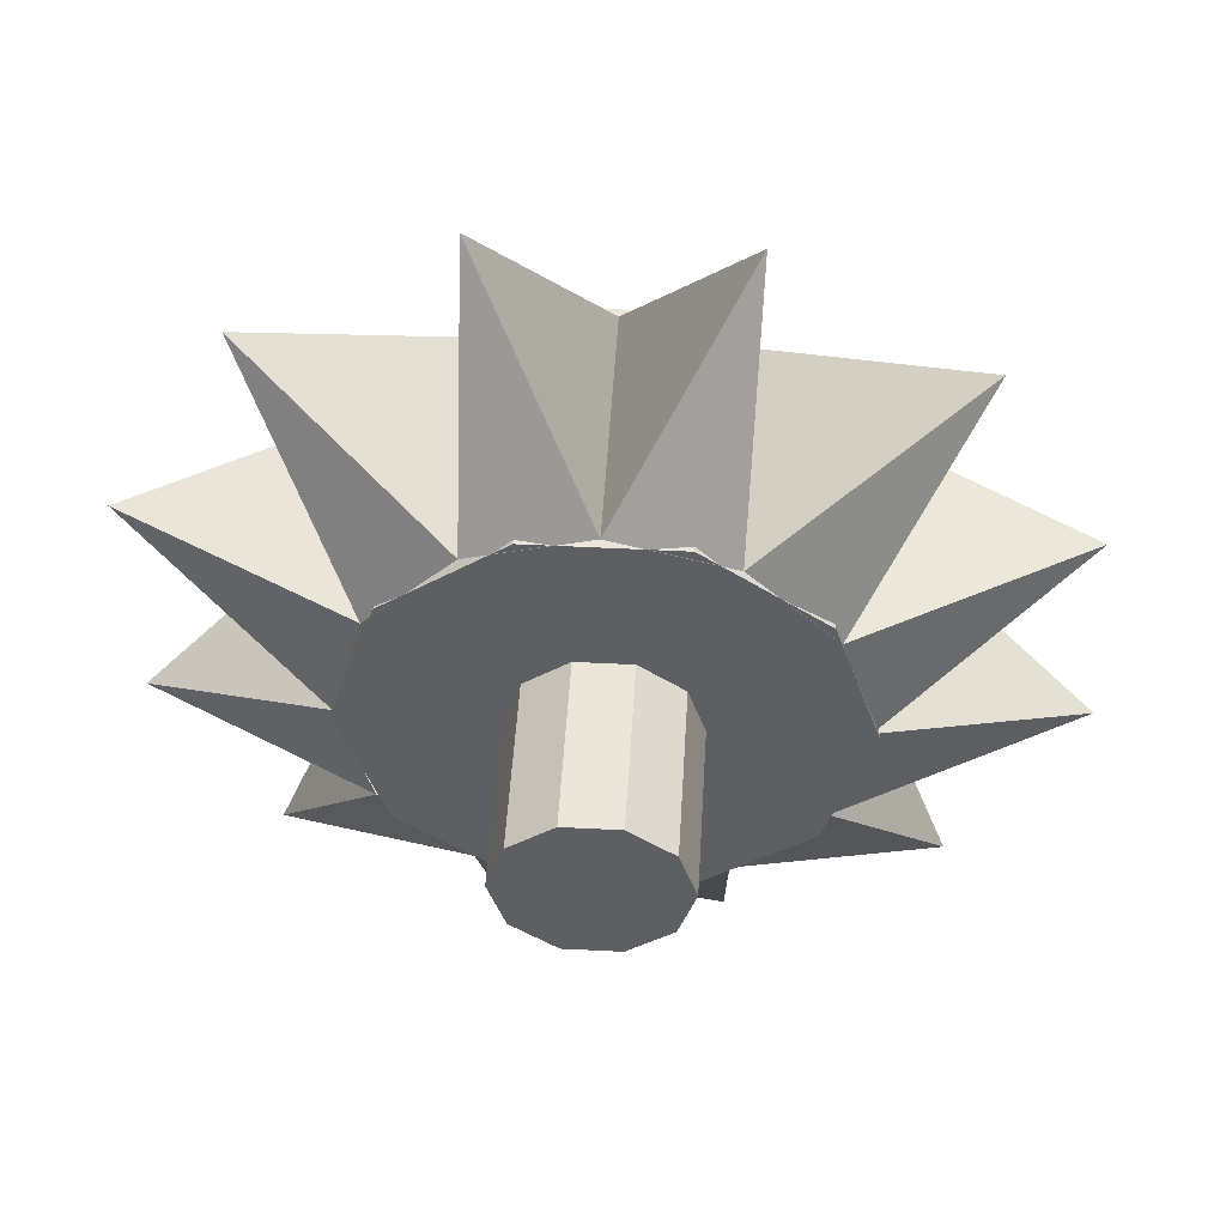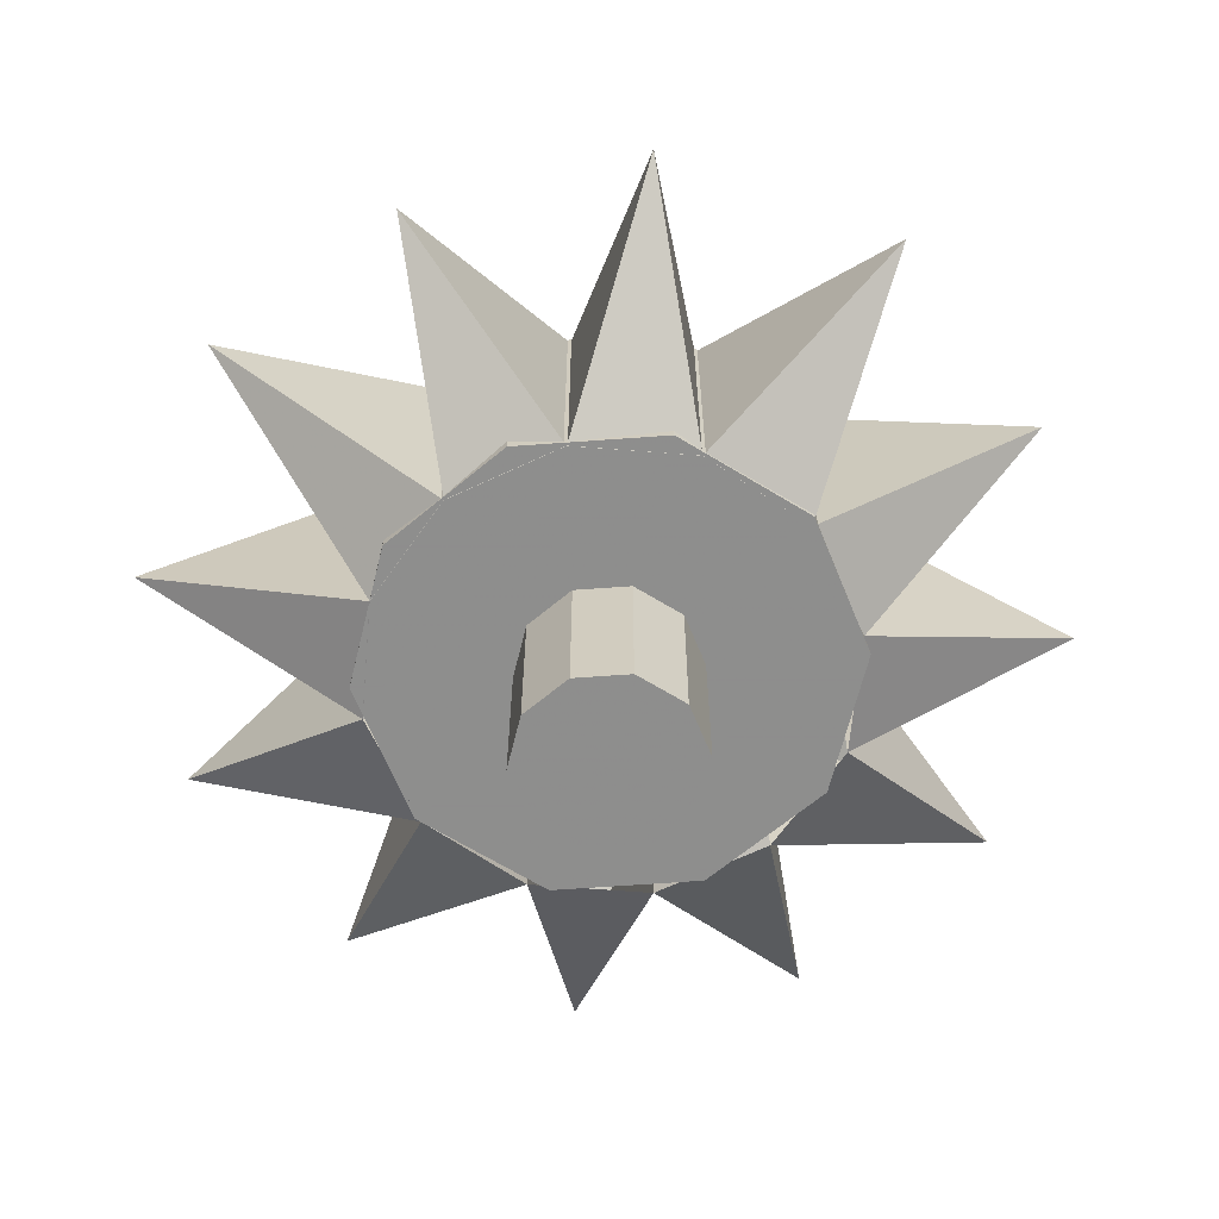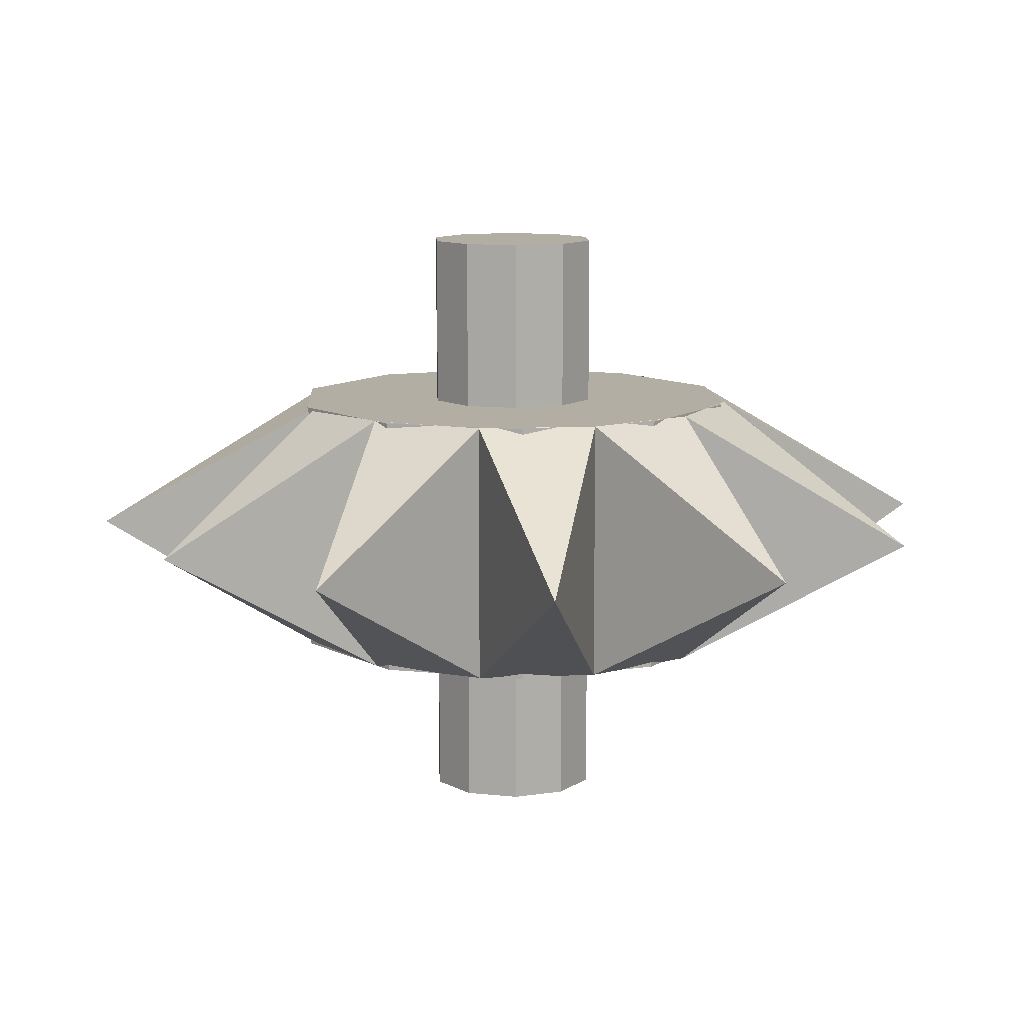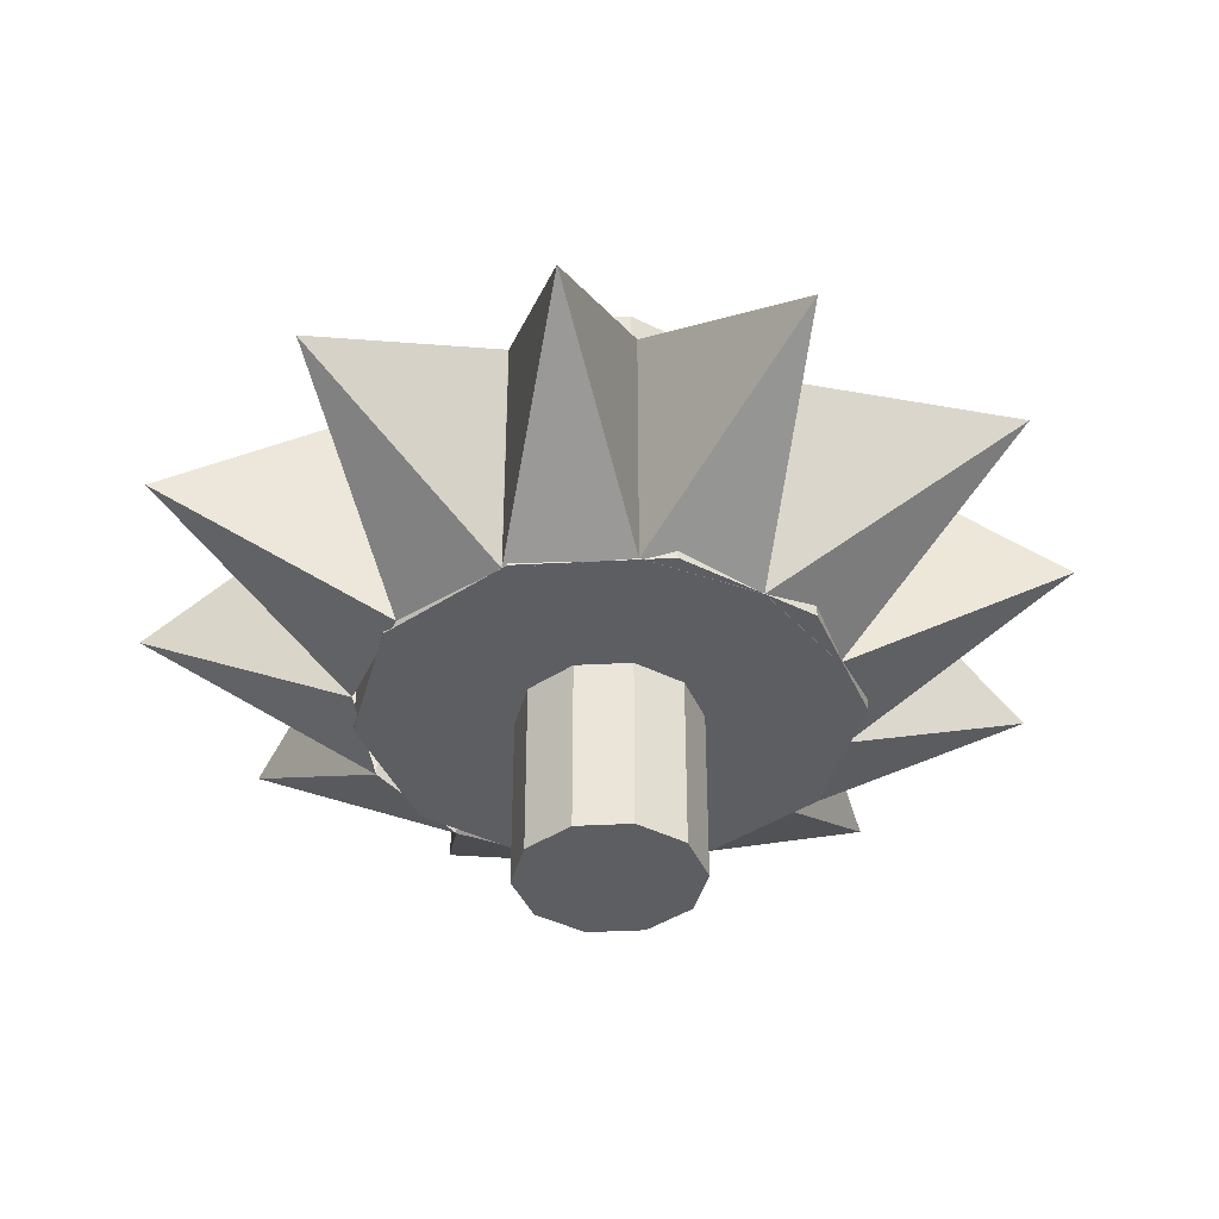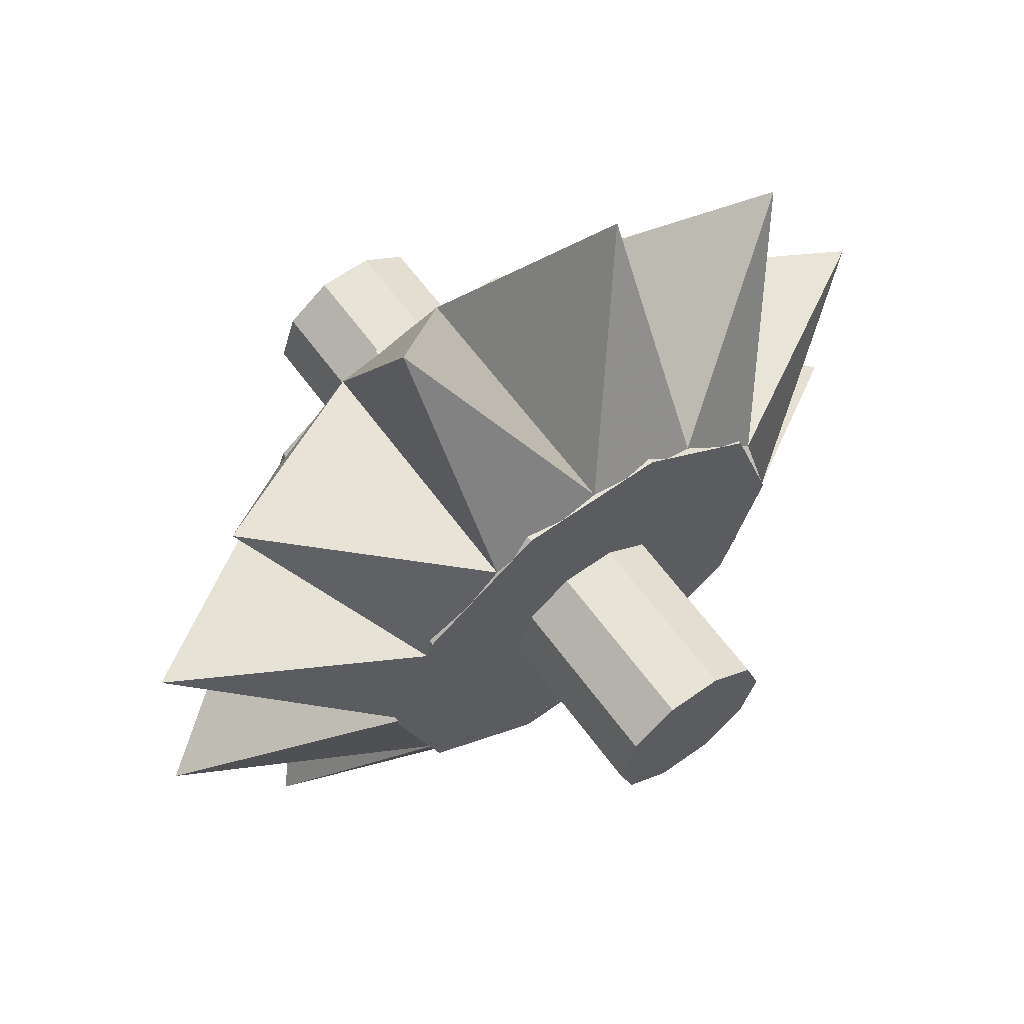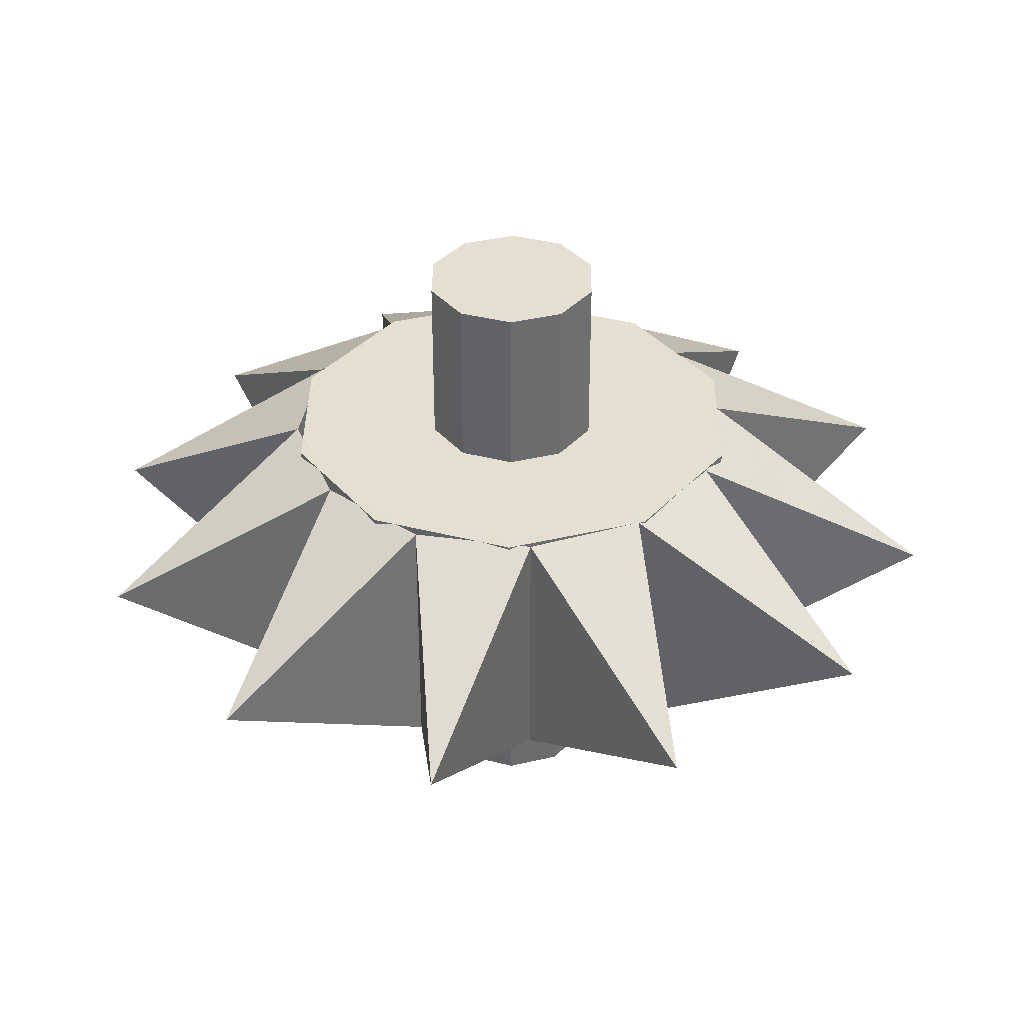
<metadata>
{"format":"obj","ext":"obj","renderer":"f3d","projection":"perspective","resolution":1024,"background":"white","views":[{"elev":48.2,"azim":3.3,"up":"+Y"},{"elev":-64.7,"azim":40.2,"up":"+Z"},{"elev":10.9,"azim":159.3,"up":"+Z"},{"elev":-39.4,"azim":-68.3,"up":"+Z"},{"elev":62.3,"azim":144.0,"up":"+Y"},{"elev":36.7,"azim":-125.3,"up":"+Z"}]}
</metadata>
<code>
v 0.7565 0.5001 0.5001
v 0.7075 0.3493 0.5002
v 0.7565 0.4999 0.2151
v 0.7075 0.3491 0.2152
v 0.5 0.4999 0.2151
v 0.5 0.5001 0.5001
v 0.5793 0.2562 0.5003
v 0.5793 0.2559 0.2153
v 0.4207 0.2562 0.5003
v 0.4207 0.2559 0.2153
v 0.2925 0.3493 0.5002
v 0.2925 0.3491 0.2152
v 0.2435 0.5001 0.5001
v 0.2435 0.4999 0.2151
v 0.2925 0.6509 0.5
v 0.2925 0.6507 0.215
v 0.4207 0.7441 0.4999
v 0.4207 0.7438 0.2149
v 0.5793 0.7441 0.4999
v 0.5793 0.7438 0.2149
v 0.7075 0.6509 0.5
v 0.7075 0.6507 0.215
v 0.595 0.5003 0.6901
v 0.5769 0.4444 0.6901
v 0.595 0.4997 0.02507
v 0.5769 0.4439 0.02512
v 0.5 0.4997 0.02507
v 0.5 0.5003 0.6901
v 0.5294 0.4099 0.6901
v 0.5294 0.4094 0.02514
v 0.4706 0.4099 0.6901
v 0.4706 0.4094 0.02514
v 0.4231 0.4444 0.6901
v 0.4231 0.4439 0.02512
v 0.405 0.5003 0.6901
v 0.405 0.4997 0.02507
v 0.4231 0.5561 0.69
v 0.4231 0.5556 0.02503
v 0.4706 0.5906 0.69
v 0.4706 0.5901 0.025
v 0.5294 0.5906 0.69
v 0.5294 0.5901 0.025
v 0.5769 0.5561 0.69
v 0.5769 0.5556 0.02503
v 0.246 0.5067 0.2151
v 0.2796 0.3827 0.2151
v 0.3716 0.2919 0.2151
v 0.4972 0.2586 0.2151
v 0.6229 0.2919 0.2151
v 0.7148 0.3827 0.2151
v 0.7485 0.5067 0.2151
v 0.7148 0.6308 0.2151
v 0.6229 0.7216 0.2151
v 0.4972 0.7548 0.2151
v 0.3716 0.7216 0.2151
v 0.2796 0.6308 0.2151
v 0.246 0.5067 0.5001
v 0.2796 0.3827 0.5001
v 0.3716 0.2919 0.5001
v 0.4972 0.2586 0.5001
v 0.6229 0.2919 0.5001
v 0.7148 0.3827 0.5001
v 0.7485 0.5067 0.5001
v 0.7148 0.6308 0.5001
v 0.6229 0.7216 0.5001
v 0.4972 0.7548 0.5001
v 0.3716 0.7216 0.5001
v 0.2796 0.6308 0.5001
v 0.03156 0.3642 0.3576
v 0.1528 0.1589 0.3576
v 0.3846 0.025 0.3576
v 0.6191 0.04183 0.3576
v 0.8456 0.1562 0.3576
v 0.975 0.3825 0.3576
v 0.9591 0.6248 0.3576
v 0.8448 0.8346 0.3576
v 0.6307 0.9703 0.3576
v 0.3699 0.975 0.3576
v 0.1549 0.8494 0.3576
v 0.025 0.6206 0.3576
f 1 2 3
f 2 4 3
f 5 3 4
f 6 2 1
f 2 7 4
f 7 8 4
f 5 4 8
f 6 7 2
f 7 9 8
f 9 10 8
f 5 8 10
f 6 9 7
f 9 11 10
f 11 12 10
f 5 10 12
f 6 11 9
f 11 13 12
f 13 14 12
f 5 12 14
f 6 13 11
f 13 15 14
f 15 16 14
f 5 14 16
f 6 15 13
f 15 17 16
f 17 18 16
f 5 16 18
f 6 17 15
f 17 19 18
f 19 20 18
f 5 18 20
f 6 19 17
f 19 21 20
f 21 22 20
f 5 20 22
f 6 21 19
f 21 1 22
f 1 3 22
f 5 22 3
f 6 1 21
f 23 24 25
f 24 26 25
f 27 25 26
f 28 24 23
f 24 29 26
f 29 30 26
f 27 26 30
f 28 29 24
f 29 31 30
f 31 32 30
f 27 30 32
f 28 31 29
f 31 33 32
f 33 34 32
f 27 32 34
f 28 33 31
f 33 35 34
f 35 36 34
f 27 34 36
f 28 35 33
f 35 37 36
f 37 38 36
f 27 36 38
f 28 37 35
f 37 39 38
f 39 40 38
f 27 38 40
f 28 39 37
f 39 41 40
f 41 42 40
f 27 40 42
f 28 41 39
f 41 43 42
f 43 44 42
f 27 42 44
f 28 43 41
f 43 23 44
f 23 25 44
f 27 44 25
f 28 23 43
f 45 69 57
f 57 69 58
f 58 69 46
f 46 69 45
f 46 70 58
f 58 70 59
f 59 70 47
f 47 70 46
f 47 71 59
f 59 71 60
f 60 71 48
f 48 71 47
f 48 72 60
f 60 72 61
f 61 72 49
f 49 72 48
f 49 73 61
f 61 73 62
f 62 73 50
f 50 73 49
f 50 74 62
f 62 74 63
f 63 74 51
f 51 74 50
f 51 75 63
f 63 75 64
f 64 75 52
f 52 75 51
f 52 76 64
f 64 76 65
f 65 76 53
f 53 76 52
f 53 77 65
f 65 77 66
f 66 77 54
f 54 77 53
f 54 78 66
f 66 78 67
f 67 78 55
f 55 78 54
f 55 79 67
f 67 79 68
f 68 79 56
f 56 79 55
f 56 80 68
f 68 80 57
f 57 80 45
f 45 80 56

</code>
